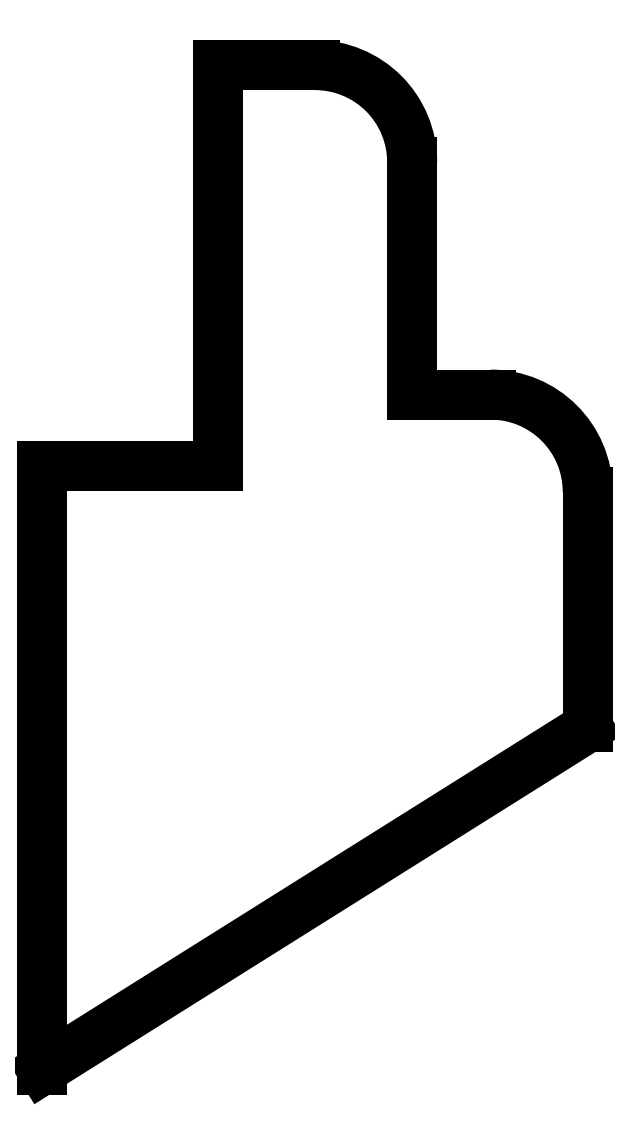
<metadata>
{"format":"dxf","ext":"dxf","renderer":"ezdxf+matplotlib","layout":"modelspace","background":"white","min_lineweight":24,"dpi":150}
</metadata>
<code>
0
SECTION
2
ENTITIES
0
LINE
8
0
10
-1.088
20
-2.018
30
0
11
1.087
21
-0.6529
31
0
0
LINE
8
0
10
1.087
20
-0.6529
30
0
11
1.087
21
0.2864
31
0
0
ARC
8
0
10
0.7
20
0.2864
30
0
40
0.3875
210
-0
220
0
230
1
50
0
51
90
0
LINE
8
0
10
0.7
20
0.6739
30
0
11
0.3875
21
0.6739
31
0
0
LINE
8
0
10
0.3875
20
0.6739
30
0
11
0.3875
21
1.6
31
0
0
ARC
8
0
10
1.776e-14
20
1.6
30
0
40
0.3875
210
-0
220
0
230
1
50
0
51
90
0
LINE
8
0
10
-1.776e-14
20
1.988
30
0
11
-0.3875
21
1.988
31
0
0
LINE
8
0
10
-0.3875
20
1.988
30
0
11
-0.3875
21
0.3879
31
0
0
LINE
8
0
10
-0.3875
20
0.3879
30
0
11
-1.088
21
0.3879
31
0
0
LINE
8
0
10
-1.088
20
0.3879
30
0
11
-1.088
21
-2.018
31
0
0
ENDSEC
0
EOF

</code>
